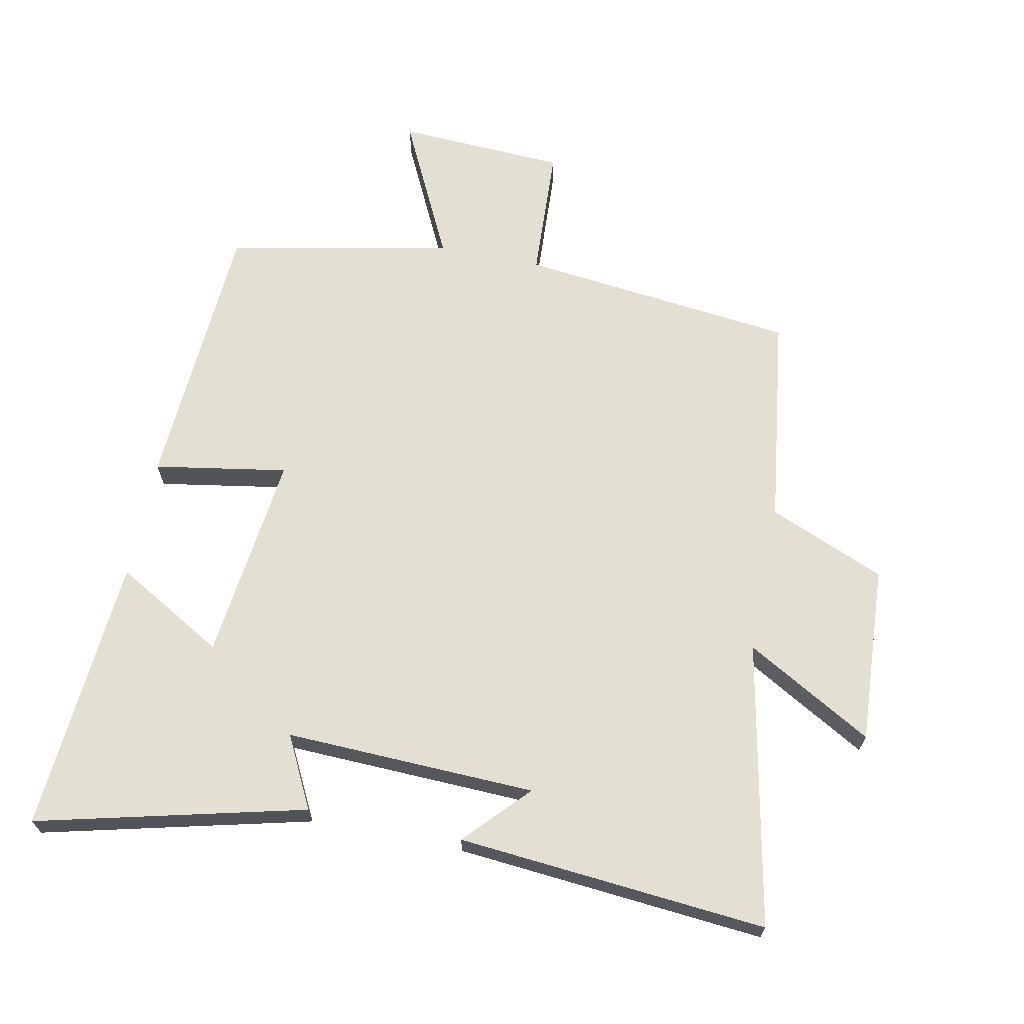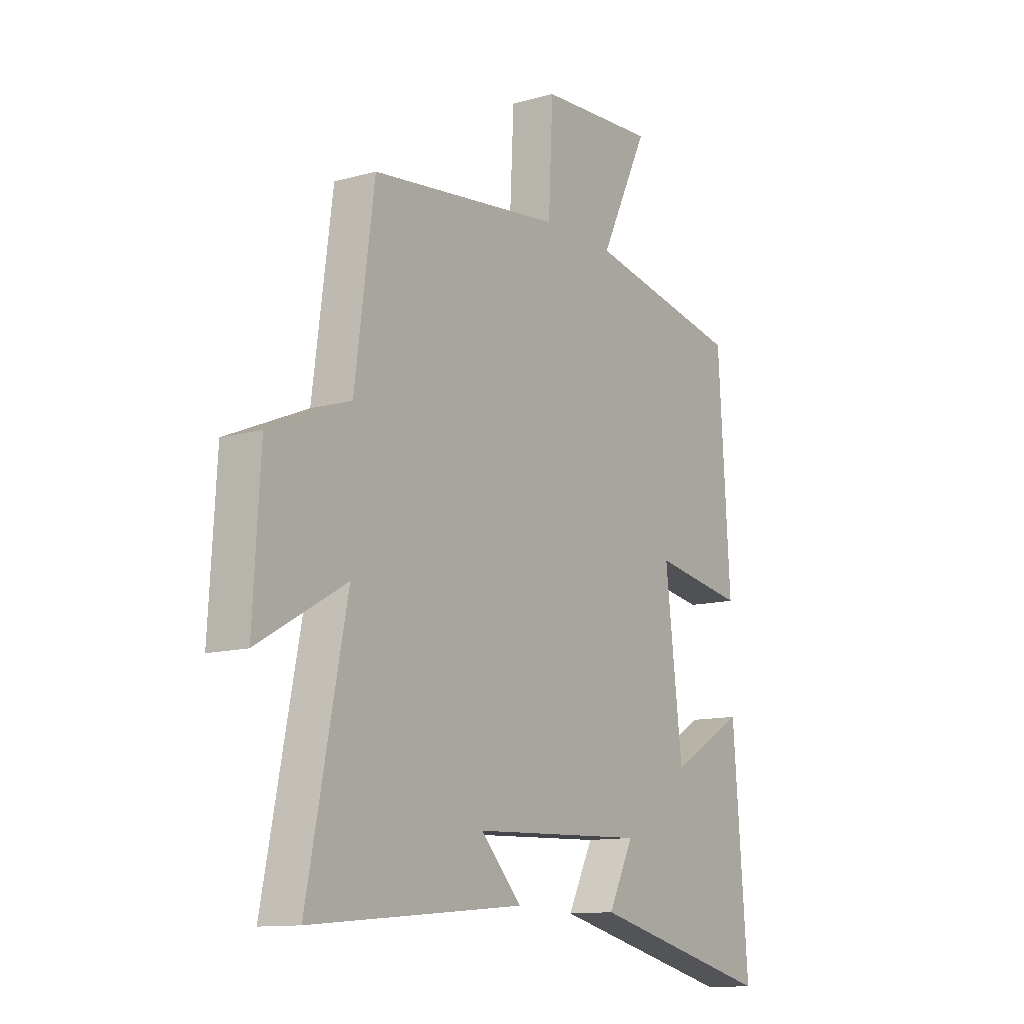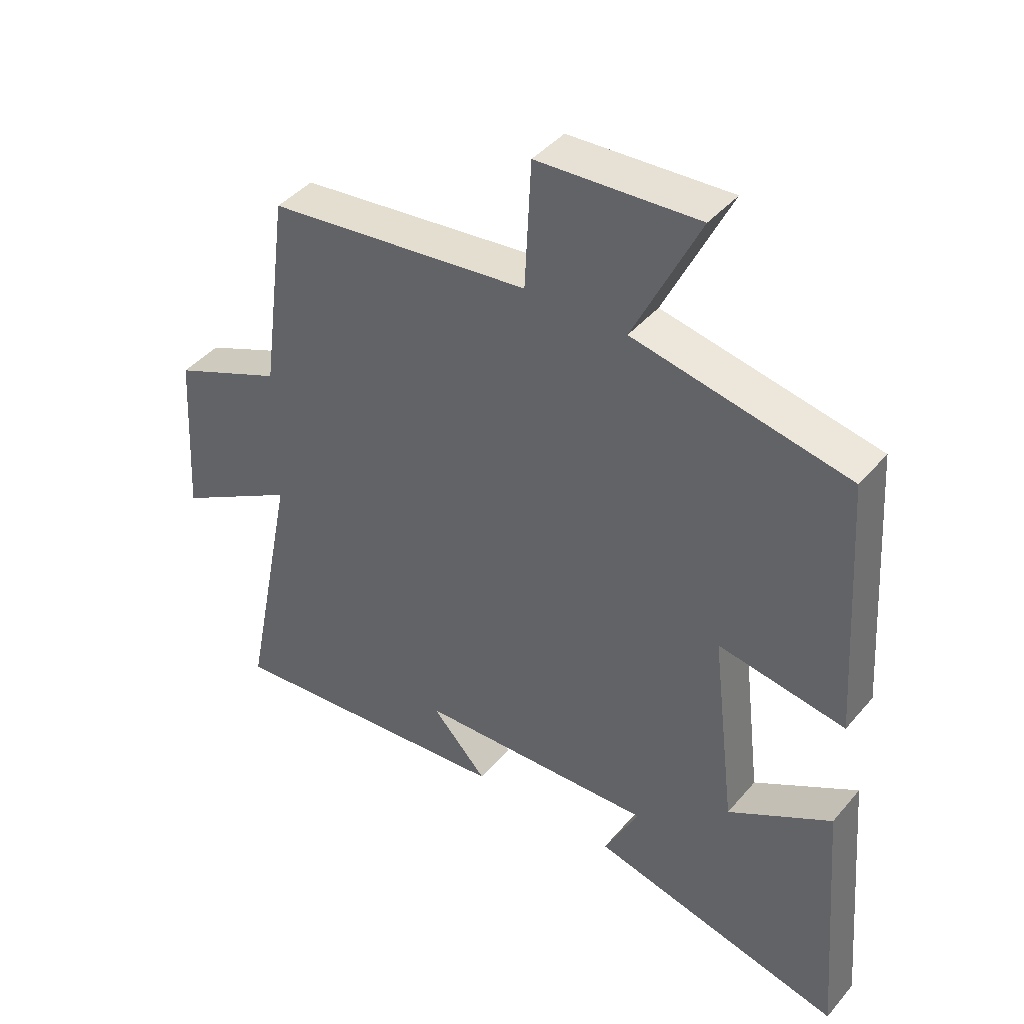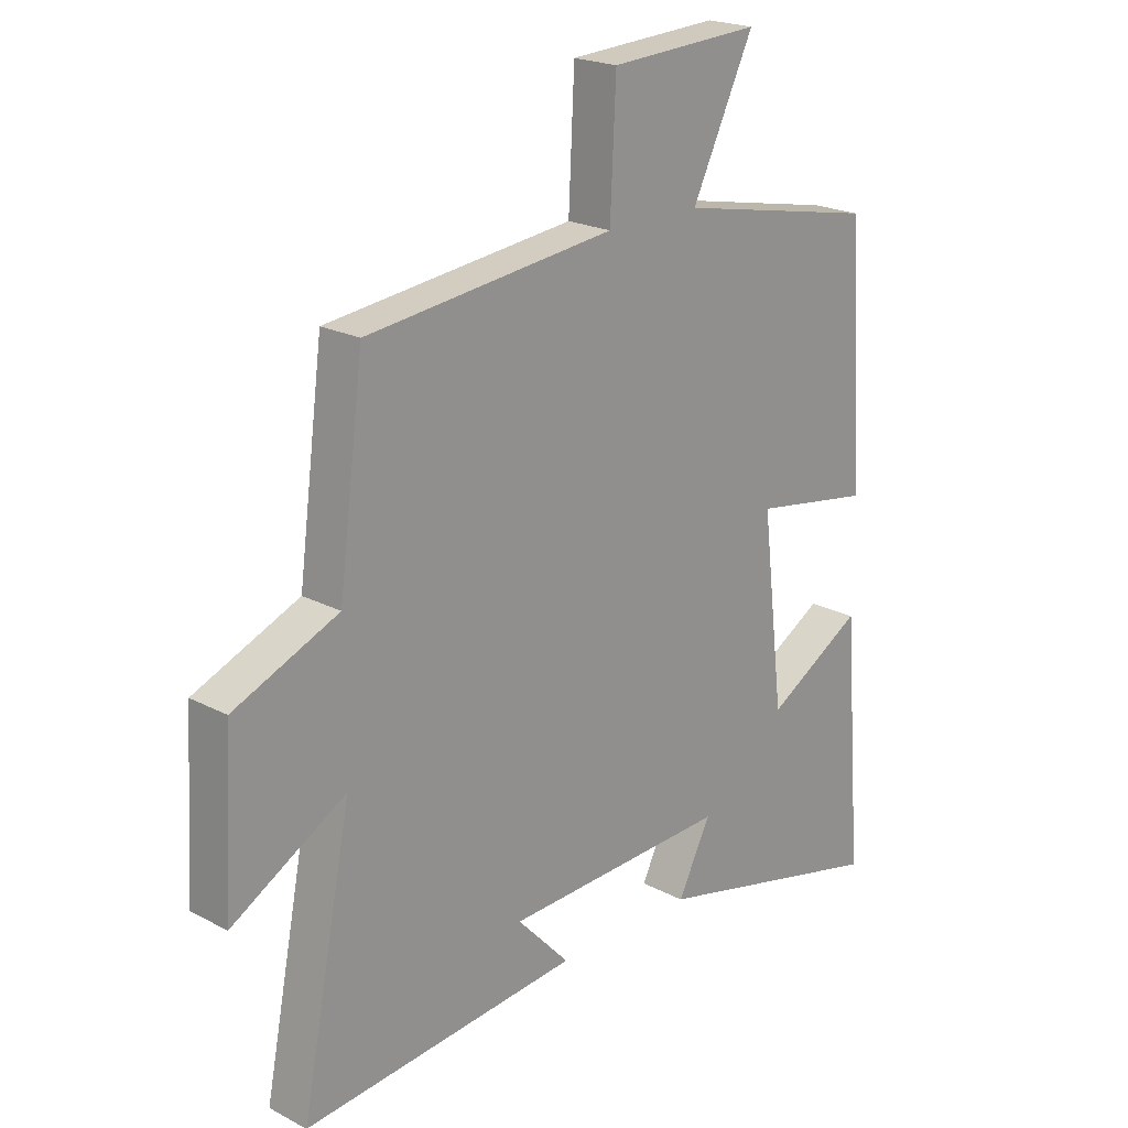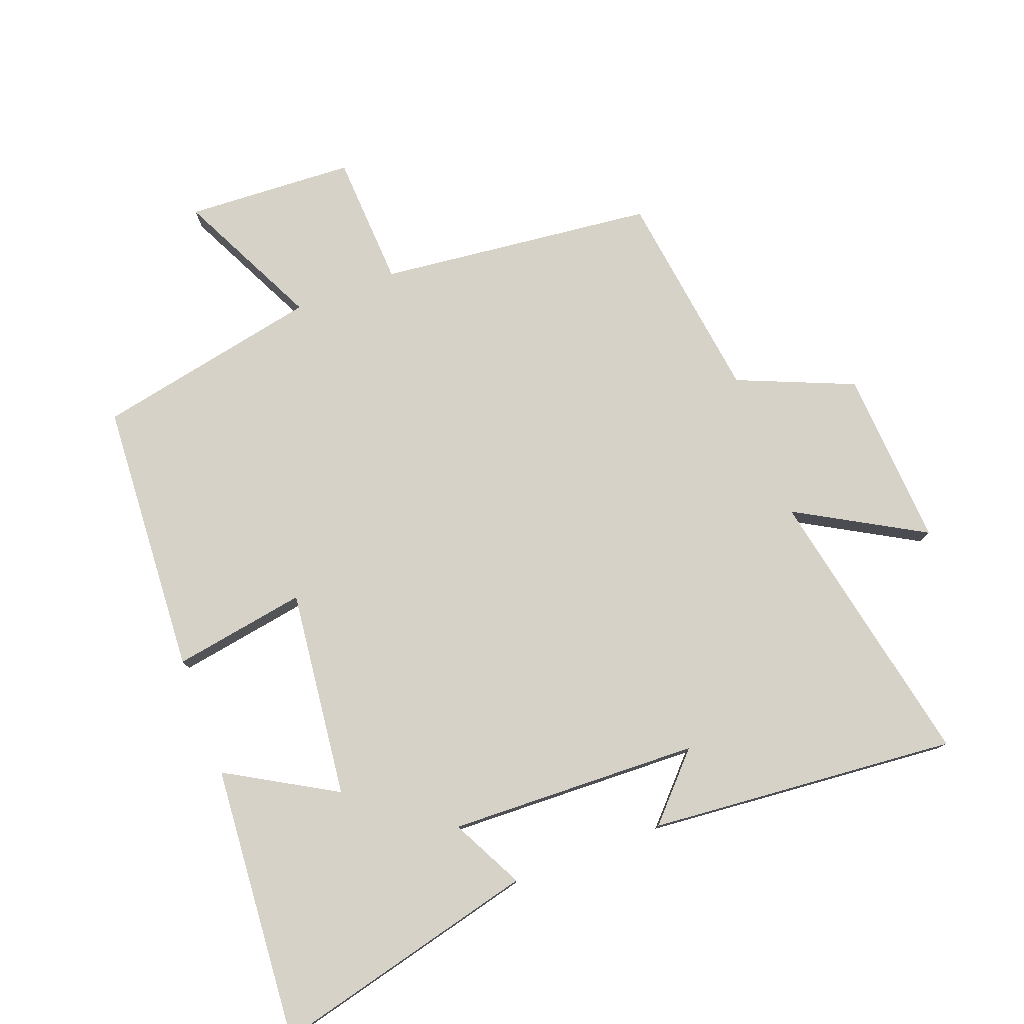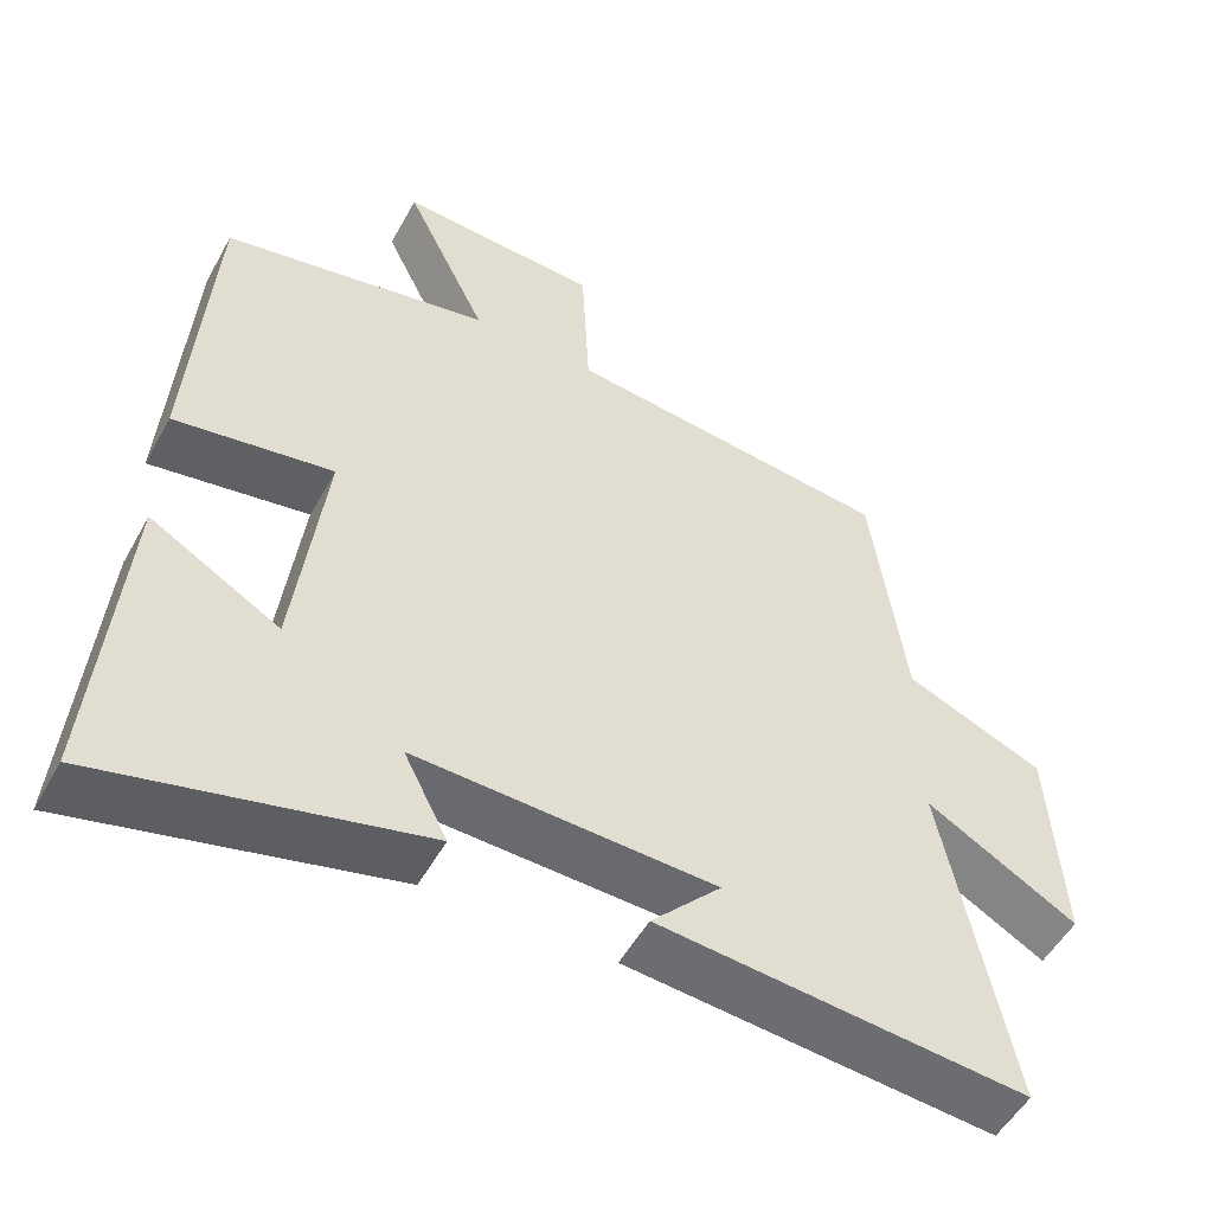
<metadata>
{"format":"obj","ext":"obj","renderer":"f3d","projection":"perspective","resolution":1024,"background":"white","views":[{"elev":67.1,"azim":-168.7,"up":"+Y"},{"elev":-11.9,"azim":-56.1,"up":"+Z"},{"elev":42.3,"azim":36.7,"up":"+Z"},{"elev":21.2,"azim":-46.9,"up":"+Z"},{"elev":77.8,"azim":159.2,"up":"+Y"},{"elev":-52.2,"azim":151.6,"up":"+Z"}]}
</metadata>
<code>
v 0.534 0.07 -0.6
v 0.125 0.07 -0.5
v 0.181 0.07 -0.39
v -0.203 0.07 -0.404
v -0.113 0.07 -0.5
v -0.586 0.07 -0.542
v -0.5 0.07 -0.108
v -0.694 0.07 -0.219
v -0.678 0.07 0.053
v -0.5 0.07 0.128
v -0.457 0.07 0.452
v -0.034 0.07 0.5
v -0.024 0.07 0.704
v 0.234 0.07 0.718
v 0.128 0.07 0.5
v 0.473 0.07 0.431
v 0.5 0.07 0.01
v 0.296 0.07 0.044
v 0.334 0.07 -0.274
v 0.5 0.07 -0.178
v 0.534 0 -0.6
v 0.125 0 -0.5
v 0.181 0 -0.39
v -0.203 0 -0.404
v -0.113 0 -0.5
v -0.586 0 -0.542
v -0.5 0 -0.108
v -0.694 0 -0.219
v -0.678 0 0.053
v -0.5 0 0.128
v -0.457 0 0.452
v -0.034 0 0.5
v -0.024 0 0.704
v 0.234 0 0.718
v 0.128 0 0.5
v 0.473 0 0.431
v 0.5 0 0.01
v 0.296 0 0.044
v 0.334 0 -0.274
v 0.5 0 -0.178
f 19 20 1 2
f 15 16 17 18
f 15 18 19
f 12 13 14 15
f 10 11 12 15
f 10 15 19
f 7 8 9 10
f 7 10 19
f 4 5 6 7
f 3 4 7 19
f 2 3 19
f 22 21 40 39
f 38 37 36 35
f 39 38 35
f 35 34 33 32
f 35 32 31 30
f 39 35 30
f 30 29 28 27
f 39 30 27
f 27 26 25 24
f 39 27 24 23
f 39 23 22
f 1 21 22 2
f 2 22 23 3
f 3 23 24 4
f 4 24 25 5
f 5 25 26 6
f 6 26 27 7
f 7 27 28 8
f 8 28 29 9
f 9 29 30 10
f 10 30 31 11
f 11 31 32 12
f 12 32 33 13
f 13 33 34 14
f 14 34 35 15
f 15 35 36 16
f 16 36 37 17
f 17 37 38 18
f 18 38 39 19
f 19 39 40 20
f 20 40 21 1

</code>
